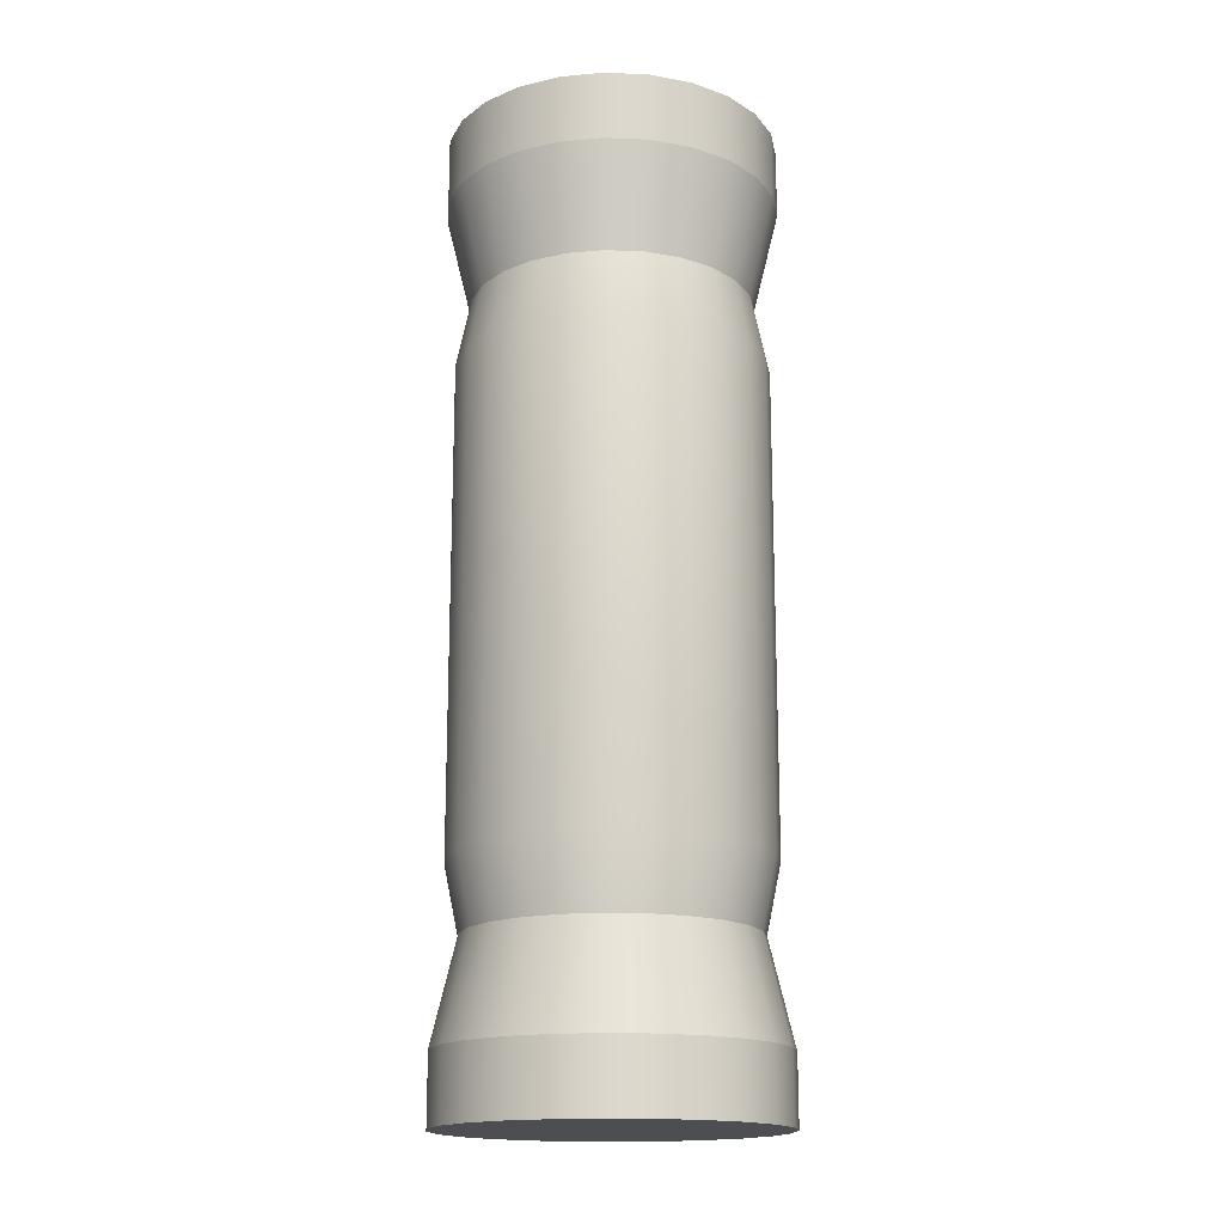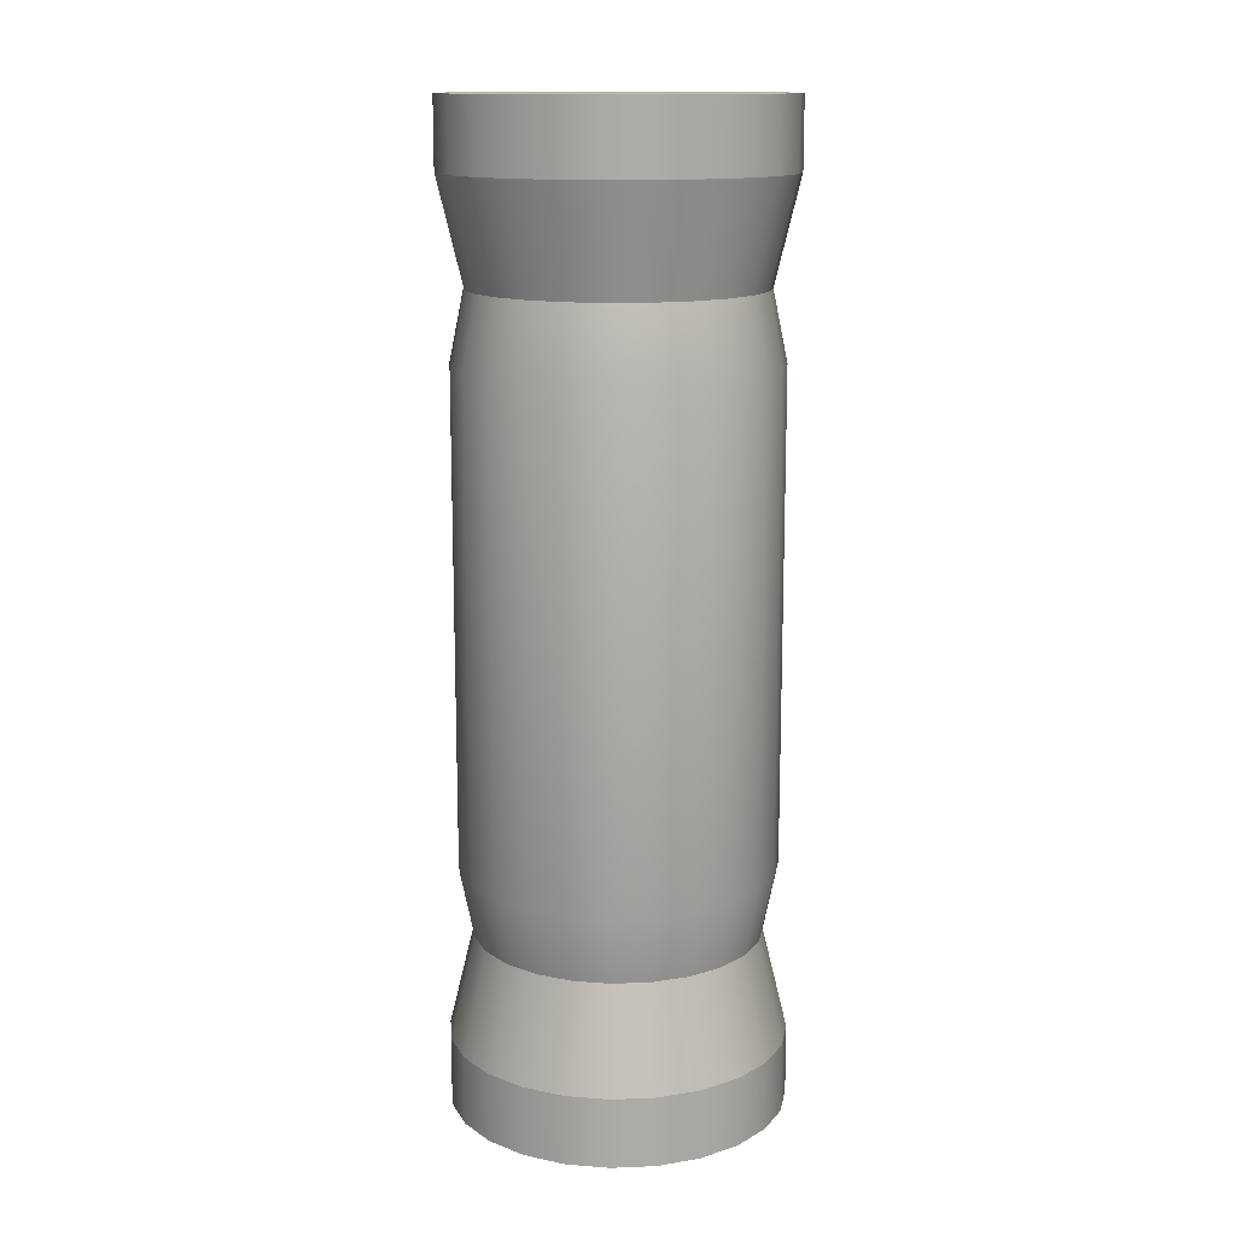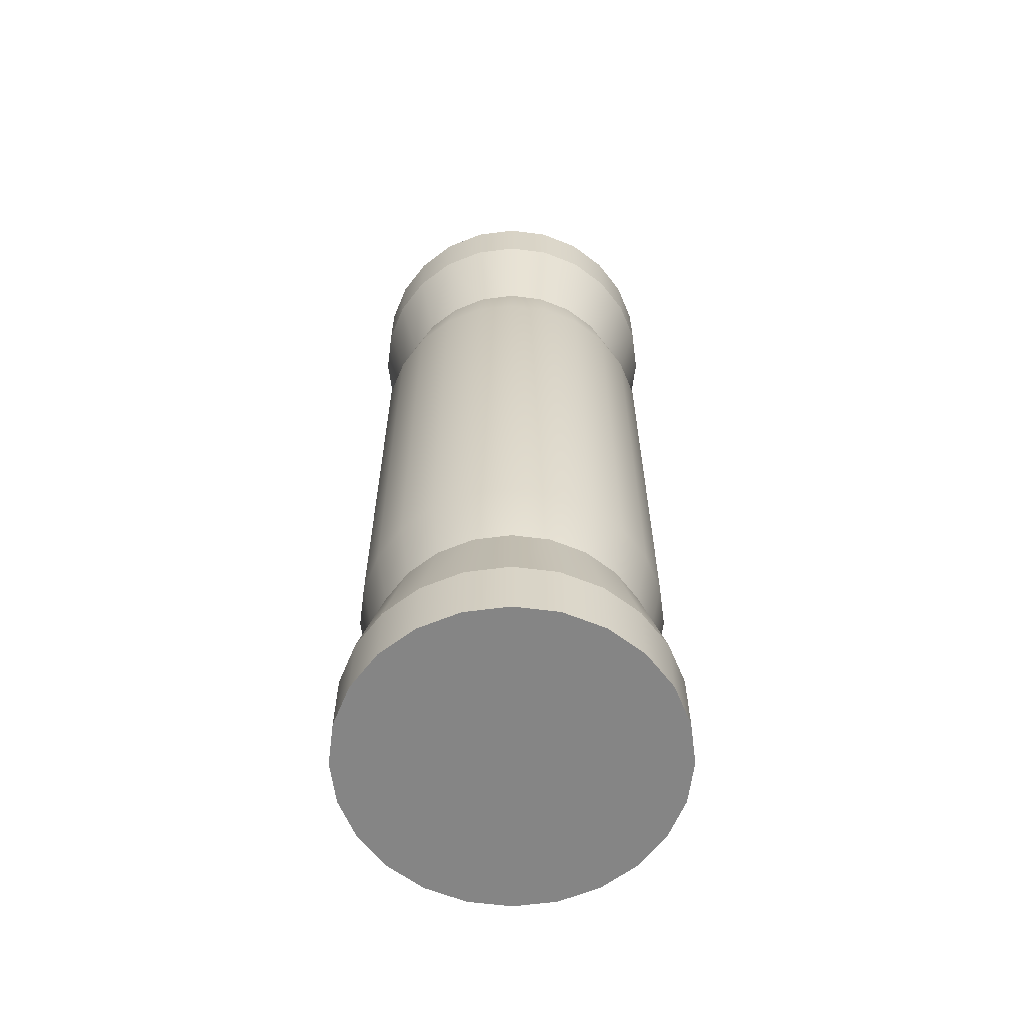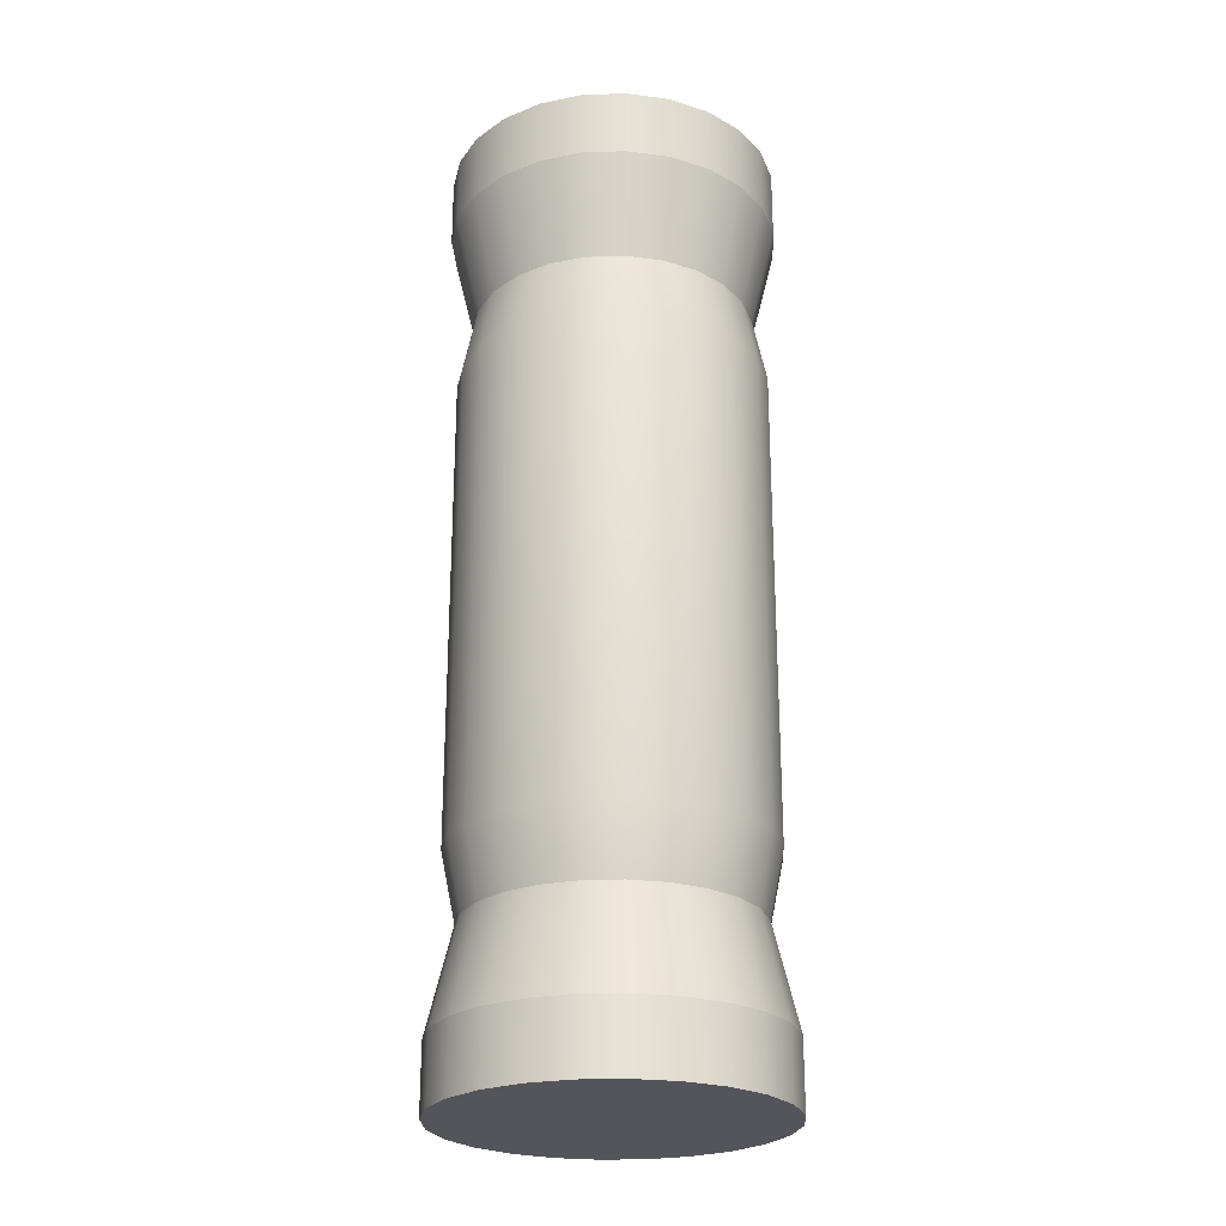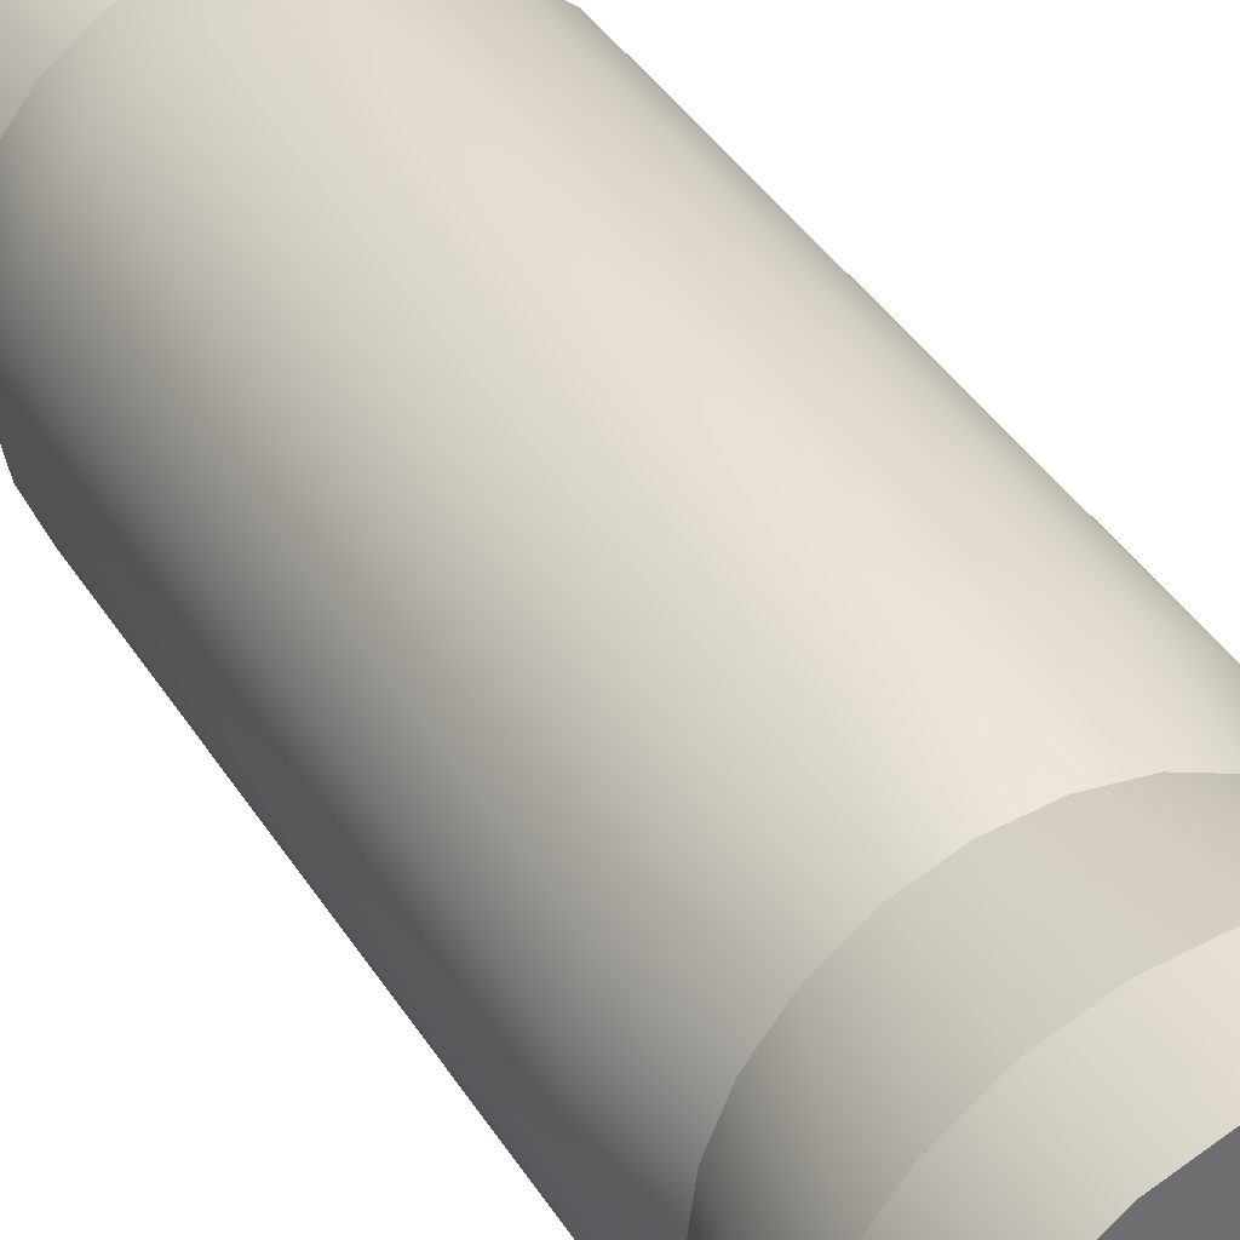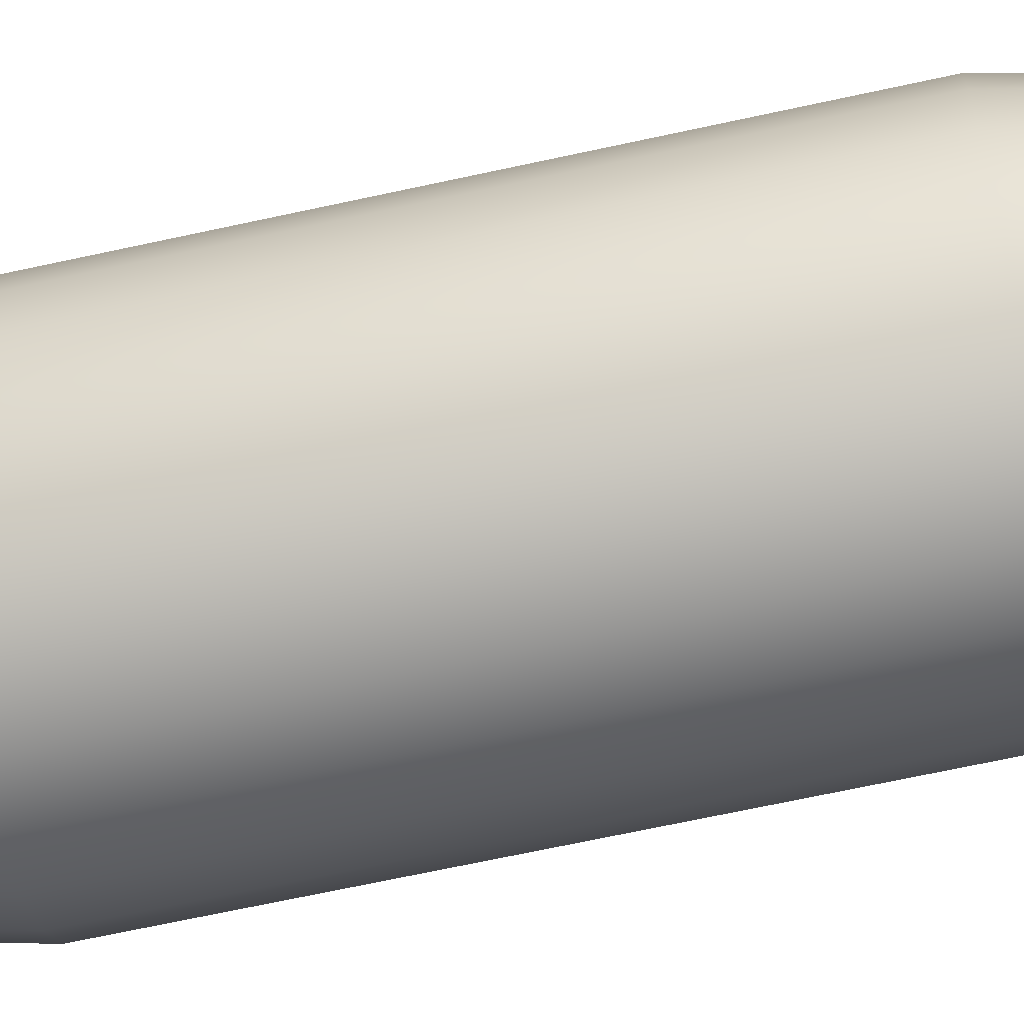
<metadata>
{"format":"obj","ext":"obj","renderer":"f3d","projection":"perspective","resolution":1024,"background":"white","views":[{"elev":-16.9,"azim":92.6,"up":"+Z"},{"elev":13.9,"azim":152.4,"up":"+Z"},{"elev":-61.8,"azim":-74.9,"up":"+Z"},{"elev":-24.9,"azim":-139.4,"up":"+Z"},{"elev":37.9,"azim":-28.1,"up":"+Y"},{"elev":-67.2,"azim":102.4,"up":"+Y"}]}
</metadata>
<code>
g bedrollPacked
v 0.08385 0.3246 -0.2604
v 0.1186 0.2979 -0.2604
v 0.08385 0.3246 0.2604
v 0.1186 0.2979 0.2604
v 0.1452 0.2632 -0.2604
v 0.1452 0.2632 0.2604
v 0.162 0.2228 -0.2604
v 0.162 0.2228 0.2604
v 0.1677 0.1794 -0.2604
v 0.1677 0.1794 0.2604
v 0.162 0.136 -0.2604
v 0.162 0.136 0.2604
v 0.1452 0.09551 -0.2604
v 0.1452 0.09551 0.2604
v 0.1186 0.06078 -0.2604
v 0.1186 0.06078 0.2604
v 0.08385 0.03413 -0.2604
v 0.08385 0.03413 0.2604
v -0.1452 0.09551 0.2604
v -0.1452 0.09551 -0.2604
v -0.162 0.136 0.2604
v -0.162 0.136 -0.2604
v -0.1677 0.1794 0.2604
v -0.1677 0.1794 -0.2604
v -0.162 0.2228 0.2604
v -0.162 0.2228 -0.2604
v -0.08385 0.03413 -0.2604
v -0.1186 0.06078 -0.2604
v -0.08385 0.03413 0.2604
v -0.1186 0.06078 0.2604
v -0.1452 0.2632 0.2604
v -0.1452 0.2632 -0.2604
v -0.1186 0.2979 0.2604
v -0.1186 0.2979 -0.2604
v 0.0434 0.01737 -0.2604
v -2.98e-08 0.01166 -0.2604
v 0.0434 0.01737 0.2604
v 2.98e-08 0.01166 0.2604
v -0.0434 0.01737 -0.2604
v -0.0434 0.01737 0.2604
v -0.0434 0.3413 -0.2604
v -2.98e-08 0.3471 -0.2604
v -0.0434 0.3413 0.2604
v 2.98e-08 0.3471 0.2604
v 0.0434 0.3413 -0.2604
v 0.0434 0.3413 0.2604
v -0.08385 0.3246 -0.2604
v -0.08385 0.3246 0.2604
v 0.1268 0.05253 -0.4464
v 0.1078 0.07156 -0.3348
v 0.1553 0.08968 -0.4464
v 0.132 0.1031 -0.3348
v -5.96e-08 0 -0.4464
v -0.04642 0.006112 -0.4464
v -2.98e-08 0.0269 -0.3348
v -0.03946 0.0321 -0.3348
v 0.08968 0.02403 -0.4464
v 0.07623 0.04733 -0.3348
v 0.1732 0.1329 -0.4464
v 0.1473 0.1399 -0.3348
v -0.08968 0.3347 -0.4464
v -0.04642 0.3526 -0.4464
v -0.07623 0.3114 -0.3348
v -0.03946 0.3266 -0.3348
v -0.1268 0.3062 -0.4464
v -0.1078 0.2872 -0.3348
v -0.1078 0.2872 0.3348
v -0.07623 0.3114 0.3348
v -0.1268 0.3062 0.4464
v -0.08968 0.3347 0.4464
v 0.1078 0.07156 0.3348
v 0.07623 0.04733 0.3348
v 0.1268 0.05253 0.4464
v 0.08968 0.02403 0.4464
v 0.1553 0.08968 0.4464
v 0.1732 0.1329 0.4464
v 0.132 0.1031 0.3348
v 0.1473 0.1399 0.3348
v -0.03946 0.3266 0.3348
v -0.04642 0.3526 0.4464
v 2.98e-08 0.0269 0.3348
v -0.03946 0.0321 0.3348
v 5.96e-08 0 0.4464
v -0.04642 0.006112 0.4464
v 0.1794 0.1794 0.4464
v 0.1525 0.1794 0.3348
v 0.07623 0.3114 0.3348
v 0.1078 0.2872 0.3348
v 0.08968 0.3347 0.4464
v 0.1268 0.3062 0.4464
v 0.03946 0.0321 0.3348
v 0.04642 0.006112 0.4464
v 0.1473 0.2188 0.3348
v 0.1732 0.2258 0.4464
v 2.98e-08 0.3318 0.3348
v 5.96e-08 0.3587 0.4464
v 0.03946 0.3266 0.3348
v 0.04642 0.3526 0.4464
v -0.1794 0.1794 0.5208
v -0.1732 0.2258 0.5208
v -0.1732 0.1329 0.5208
v -0.1553 0.08968 0.5208
v -0.1553 0.269 0.5208
v -0.1268 0.05253 0.5208
v -0.1268 0.3062 0.5208
v -0.08968 0.02403 0.5208
v -0.08968 0.3347 0.5208
v -0.04642 0.006112 0.5208
v -0.04642 0.3526 0.5208
v 5.96e-08 0 0.5208
v 5.96e-08 0.3587 0.5208
v 0.04642 0.006112 0.5208
v 0.04642 0.3526 0.5208
v 0.08968 0.02403 0.5208
v 0.08968 0.3347 0.5208
v 0.1268 0.05253 0.5208
v 0.1268 0.3062 0.5208
v 0.1553 0.08968 0.5208
v 0.1553 0.269 0.5208
v 0.1732 0.1329 0.5208
v 0.1732 0.2258 0.5208
v 0.1794 0.1794 0.5208
v -0.132 0.2556 0.3348
v -0.1553 0.269 0.4464
v 0.08968 0.3347 -0.4464
v 0.1268 0.3062 -0.4464
v 0.07623 0.3114 -0.3348
v 0.1078 0.2872 -0.3348
v -0.07623 0.04733 0.3348
v -0.08968 0.02403 0.4464
v 0.1794 0.1794 -0.4464
v 0.1525 0.1794 -0.3348
v 0.132 0.2556 0.3348
v 0.1553 0.269 0.4464
v -0.1078 0.07156 0.3348
v -0.1268 0.05253 0.4464
v 0.04642 0.006112 -0.4464
v 0.03946 0.0321 -0.3348
v 0.1732 0.2258 -0.4464
v 0.1473 0.2188 -0.3348
v -5.96e-08 0.3587 -0.4464
v -2.98e-08 0.3318 -0.3348
v -0.1553 0.08968 0.4464
v -0.132 0.1031 0.3348
v -0.1732 0.1329 0.4464
v -0.1473 0.1399 0.3348
v 0.04642 0.3526 -0.4464
v 0.03946 0.3266 -0.3348
v -0.1794 0.1794 0.4464
v -0.1525 0.1794 0.3348
v -0.1732 0.2258 0.4464
v -0.1473 0.2188 0.3348
v -0.132 0.2556 -0.3348
v -0.1553 0.269 -0.4464
v -0.08968 0.3347 -0.5208
v -0.04642 0.3526 -0.5208
v -5.96e-08 0.3587 -0.5208
v -5.96e-08 0 -0.5208
v -0.04642 0.006112 -0.5208
v 0.132 0.2556 -0.3348
v 0.1553 0.269 -0.4464
v -0.1553 0.08968 -0.4464
v -0.1732 0.1329 -0.4464
v -0.132 0.1031 -0.3348
v -0.1473 0.1399 -0.3348
v -0.08968 0.02403 -0.4464
v -0.07623 0.04733 -0.3348
v -0.1794 0.1794 -0.5208
v -0.1732 0.1329 -0.5208
v -0.1732 0.2258 -0.5208
v -0.1553 0.269 -0.5208
v -0.1553 0.08968 -0.5208
v -0.1268 0.3062 -0.5208
v -0.1268 0.05253 -0.5208
v -0.08968 0.02403 -0.5208
v 0.04642 0.3526 -0.5208
v 0.04642 0.006112 -0.5208
v 0.08968 0.3347 -0.5208
v 0.08968 0.02403 -0.5208
v 0.1268 0.3062 -0.5208
v 0.1268 0.05253 -0.5208
v 0.1553 0.269 -0.5208
v 0.1553 0.08968 -0.5208
v 0.1732 0.2258 -0.5208
v 0.1732 0.1329 -0.5208
v 0.1794 0.1794 -0.5208
v -0.1794 0.1794 -0.4464
v -0.1525 0.1794 -0.3348
v -0.1268 0.05253 -0.4464
v -0.1078 0.07156 -0.3348
v -0.1473 0.2188 -0.3348
v -0.1732 0.2258 -0.4464
f 3 2 1
f 2 3 4
f 2 6 5
f 6 2 4
f 5 8 7
f 8 5 6
f 7 10 9
f 10 7 8
f 9 12 11
f 12 9 10
f 11 14 13
f 14 11 12
f 13 16 15
f 16 13 14
f 16 17 15
f 17 16 18
f 21 20 19
f 20 21 22
f 25 24 23
f 24 25 26
f 29 28 27
f 28 29 30
f 33 32 31
f 32 33 34
f 37 36 35
f 36 37 38
f 19 28 30
f 28 19 20
f 38 39 36
f 39 38 40
f 43 42 41
f 42 43 44
f 44 45 42
f 45 44 46
f 46 1 45
f 1 46 3
f 40 27 39
f 27 40 29
f 23 22 21
f 22 23 24
f 18 35 17
f 35 18 37
f 31 26 25
f 26 31 32
f 33 47 34
f 47 33 48
f 48 41 47
f 41 48 43
f 51 50 49
f 50 51 52
f 55 54 53
f 54 55 56
f 50 57 49
f 57 50 58
f 59 52 51
f 52 59 60
f 63 62 61
f 62 63 64
f 66 61 65
f 61 66 63
f 69 68 67
f 68 69 70
f 73 72 71
f 72 73 74
f 77 76 75
f 76 77 78
f 70 79 68
f 79 70 80
f 83 82 81
f 82 83 84
f 71 75 73
f 75 71 77
f 78 85 76
f 85 78 86
f 89 88 87
f 88 89 90
f 92 81 91
f 81 92 83
f 93 85 86
f 85 93 94
f 80 95 79
f 95 80 96
f 98 87 97
f 87 98 89
f 96 97 95
f 97 96 98
f 101 100 99
f 100 101 102
f 100 102 103
f 103 102 104
f 103 104 105
f 105 104 106
f 105 106 107
f 107 106 108
f 107 108 109
f 109 108 110
f 109 110 111
f 111 110 112
f 111 112 113
f 113 112 114
f 113 114 115
f 115 114 116
f 115 116 117
f 117 116 118
f 117 118 119
f 119 118 120
f 119 120 121
f 121 120 122
f 124 67 123
f 67 124 69
f 127 126 125
f 126 127 128
f 84 129 82
f 129 84 130
f 131 60 59
f 60 131 132
f 88 134 133
f 134 88 90
f 130 135 129
f 135 130 136
f 138 53 137
f 53 138 55
f 139 132 131
f 132 139 140
f 64 141 62
f 141 64 142
f 145 144 143
f 144 145 146
f 133 94 93
f 94 133 134
f 148 125 147
f 125 148 127
f 143 135 136
f 135 143 144
f 142 147 141
f 147 142 148
f 74 91 72
f 91 74 92
f 151 150 149
f 150 151 152
f 66 154 153
f 154 66 65
f 61 156 155
f 156 61 62
f 151 123 152
f 123 151 124
f 58 137 57
f 137 58 138
f 62 157 156
f 157 62 141
f 53 159 158
f 159 53 54
f 161 128 160
f 128 161 126
f 164 163 162
f 163 164 165
f 56 166 54
f 166 56 167
f 170 169 168
f 169 170 171
f 169 171 172
f 172 171 173
f 172 173 174
f 174 173 155
f 174 155 175
f 175 155 156
f 175 156 159
f 159 156 157
f 159 157 158
f 158 157 176
f 158 176 177
f 177 176 178
f 177 178 179
f 179 178 180
f 179 180 181
f 181 180 182
f 181 182 183
f 183 182 184
f 183 184 185
f 185 184 186
f 165 187 163
f 187 165 188
f 190 162 189
f 162 190 164
f 49 179 181
f 179 49 57
f 186 59 185
f 59 186 131
f 139 160 140
f 160 139 161
f 153 192 191
f 192 153 154
f 149 146 145
f 146 149 150
f 192 168 187
f 168 192 170
f 167 189 166
f 189 167 190
f 188 192 187
f 192 188 191
f 65 155 173
f 155 65 61
f 184 131 186
f 131 184 139
f 125 180 178
f 180 125 126
f 180 161 182
f 161 180 126
f 162 174 189
f 174 162 172
f 166 174 175
f 174 166 189
f 54 175 159
f 175 54 166
f 137 158 177
f 158 137 53
f 187 169 163
f 169 187 168
f 100 149 99
f 149 100 151
f 116 74 73
f 74 116 114
f 109 96 80
f 96 109 111
f 107 80 70
f 80 107 109
f 182 139 184
f 139 182 161
f 110 84 83
f 84 110 108
f 85 120 76
f 120 85 122
f 147 178 176
f 178 147 125
f 163 172 162
f 172 163 169
f 105 70 69
f 70 105 107
f 102 136 104
f 136 102 143
f 106 136 130
f 136 106 104
f 108 130 84
f 130 108 106
f 112 83 92
f 83 112 110
f 94 122 85
f 122 94 121
f 115 90 89
f 90 115 117
f 90 119 134
f 119 90 117
f 99 145 101
f 145 99 149
f 103 151 100
f 151 103 124
f 75 116 73
f 116 75 118
f 141 176 157
f 176 141 147
f 113 89 98
f 89 113 115
f 57 177 179
f 177 57 137
f 105 124 103
f 124 105 69
f 154 170 192
f 170 154 171
f 183 49 181
f 49 183 51
f 101 143 102
f 143 101 145
f 111 98 96
f 98 111 113
f 114 92 74
f 92 114 112
f 65 171 154
f 171 65 173
f 185 51 183
f 51 185 59
f 76 118 75
f 118 76 120
f 134 121 94
f 121 134 119
f 152 23 150
f 23 152 25
f 95 46 44
f 46 95 97
f 123 25 152
f 25 123 31
f 67 31 123
f 31 67 33
f 97 3 46
f 3 97 87
f 67 48 33
f 48 67 68
f 68 43 48
f 43 68 79
f 79 44 43
f 44 79 95
f 87 4 3
f 4 87 88
f 8 133 93
f 133 8 6
f 6 88 133
f 88 6 4
f 24 191 188
f 191 24 26
f 42 148 142
f 148 42 45
f 32 66 153
f 66 32 34
f 45 127 148
f 127 45 1
f 26 153 191
f 153 26 32
f 60 9 11
f 9 60 132
f 160 7 140
f 7 160 5
f 47 64 63
f 64 47 41
f 1 128 127
f 128 1 2
f 128 5 160
f 5 128 2
f 34 63 66
f 63 34 47
f 41 142 64
f 142 41 42
f 10 78 12
f 78 10 86
f 12 77 14
f 77 12 78
f 14 71 16
f 71 14 77
f 10 93 86
f 93 10 8
f 72 37 18
f 37 72 91
f 129 30 29
f 30 129 135
f 91 38 37
f 38 91 81
f 82 29 40
f 29 82 129
f 81 40 38
f 40 81 82
f 135 19 30
f 19 135 144
f 71 18 16
f 18 71 72
f 144 21 19
f 21 144 146
f 146 23 21
f 23 146 150
f 52 11 13
f 11 52 60
f 50 13 15
f 13 50 52
f 140 9 132
f 9 140 7
f 17 138 58
f 138 17 35
f 27 190 167
f 190 27 28
f 35 55 138
f 55 35 36
f 39 167 56
f 167 39 27
f 36 56 55
f 56 36 39
f 20 190 28
f 190 20 164
f 15 58 50
f 58 15 17
f 24 165 22
f 165 24 188
f 22 164 20
f 164 22 165
f 163 192 187
f 192 163 162
f 192 162 154
f 154 162 189
f 154 189 65
f 65 189 166
f 65 166 61
f 61 166 54
f 61 54 62
f 62 54 53
f 62 53 141
f 141 53 137
f 141 137 147
f 147 137 57
f 147 57 125
f 125 57 49
f 125 49 126
f 126 49 51
f 126 51 161
f 161 51 59
f 161 59 139
f 139 59 131
f 151 145 149
f 145 151 124
f 145 124 143
f 143 124 69
f 143 69 136
f 136 69 70
f 136 70 130
f 130 70 80
f 130 80 84
f 84 80 96
f 84 96 83
f 83 96 98
f 83 98 92
f 92 98 89
f 92 89 74
f 74 89 90
f 74 90 73
f 73 90 134
f 73 134 75
f 75 134 94
f 75 94 76
f 76 94 85

</code>
